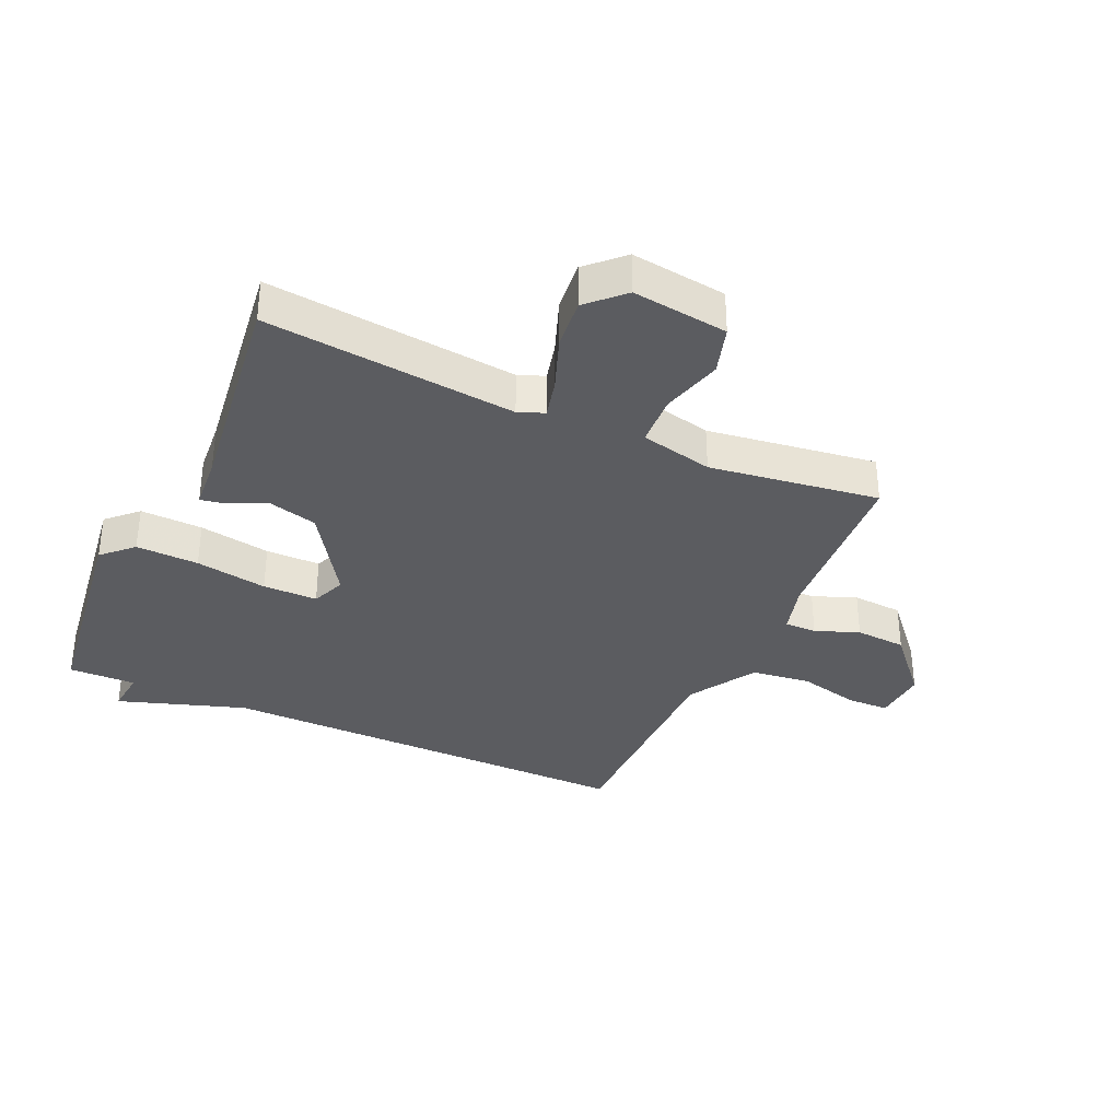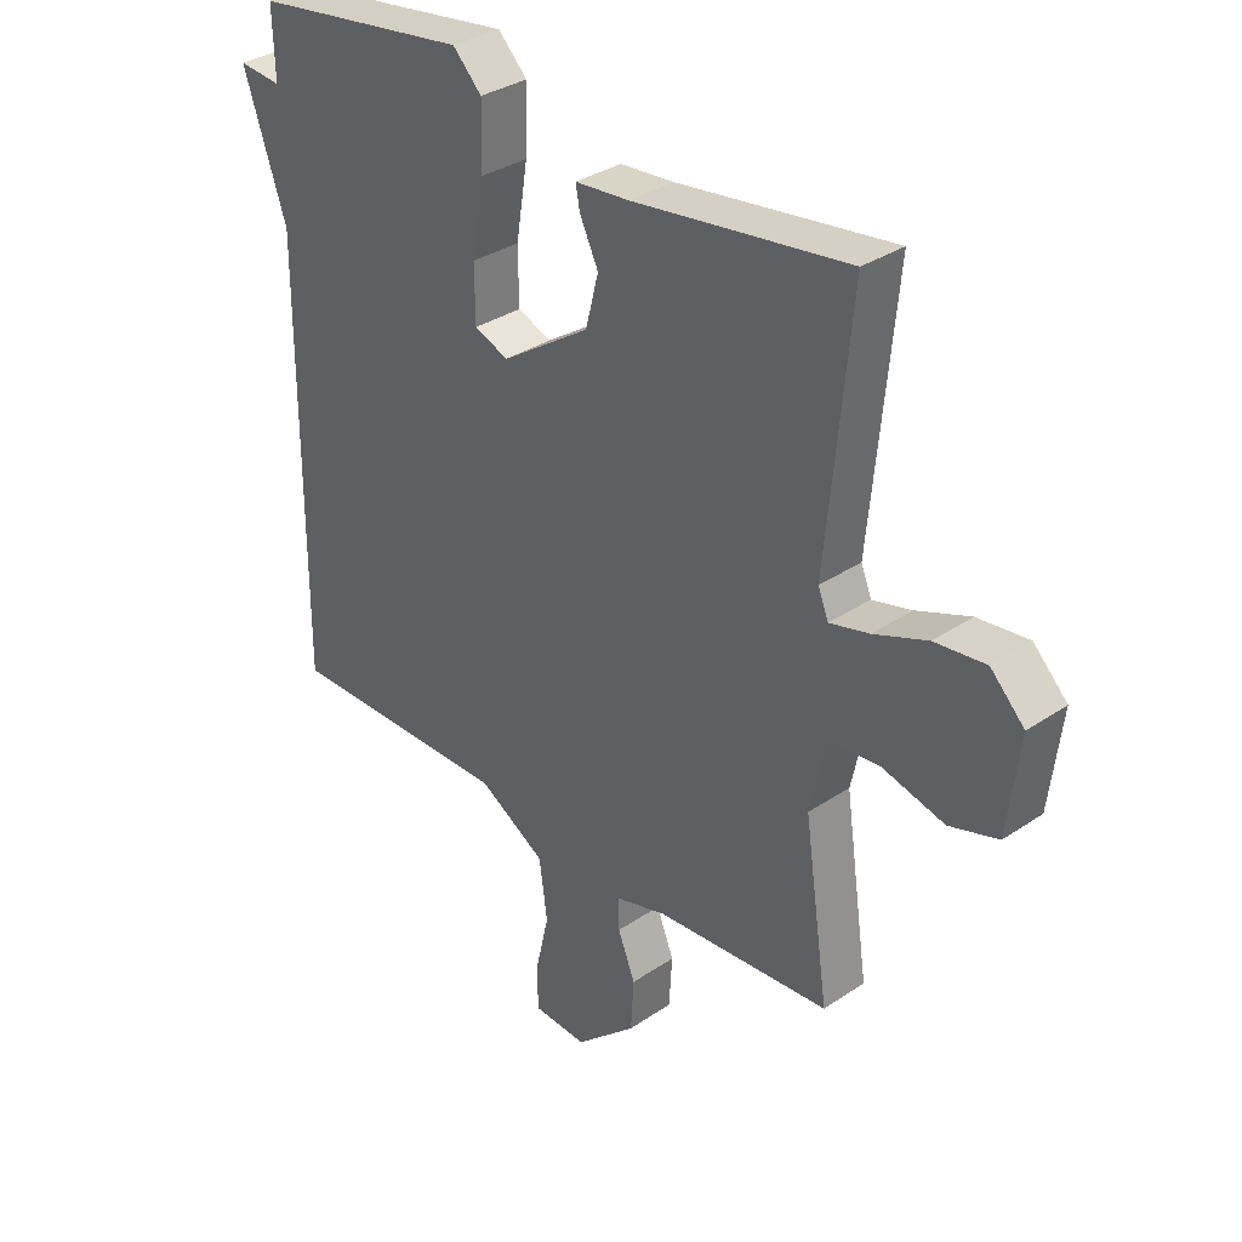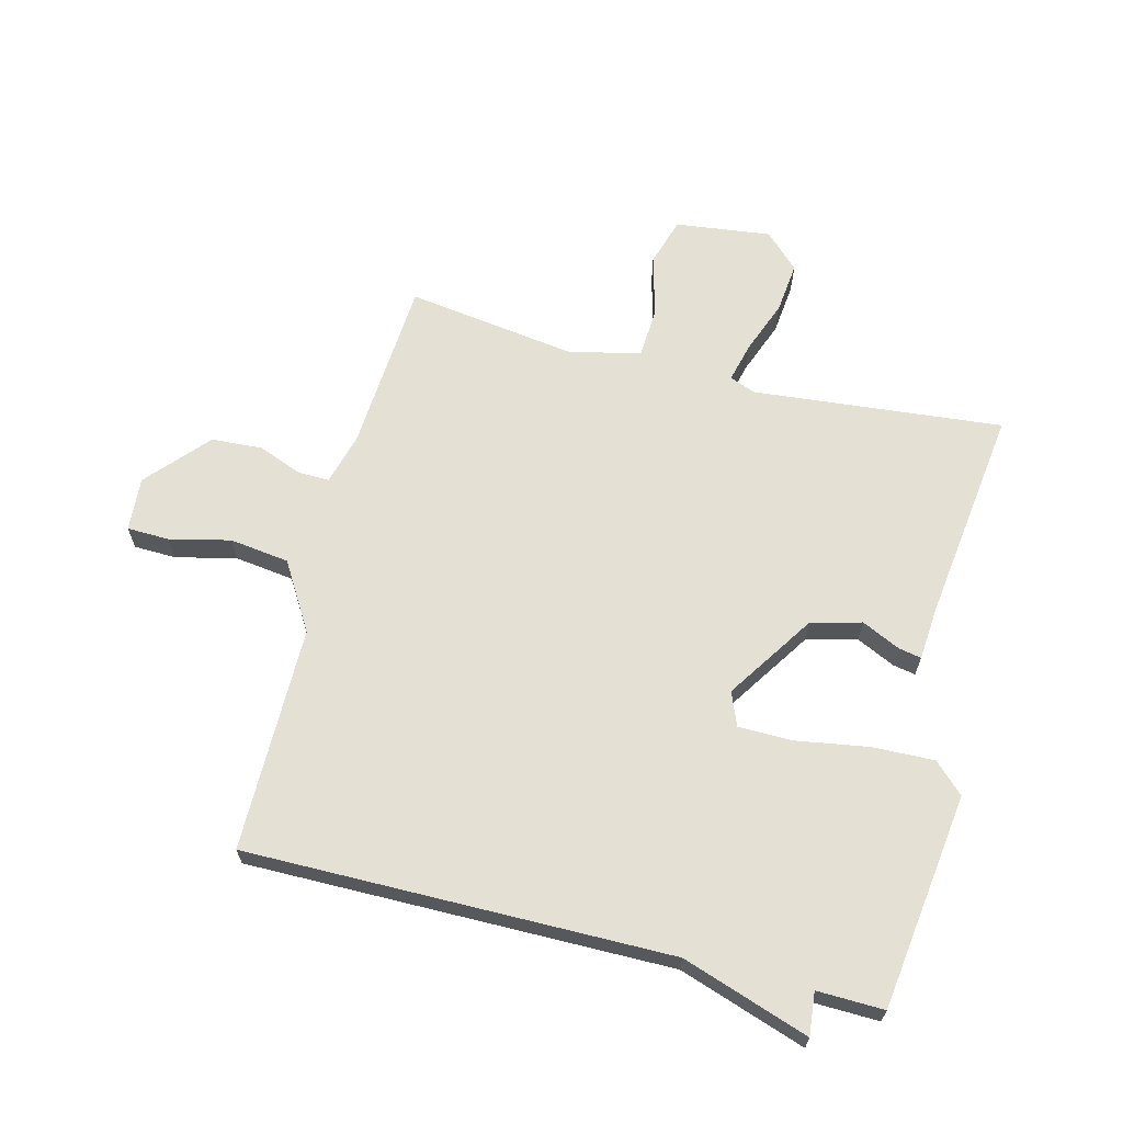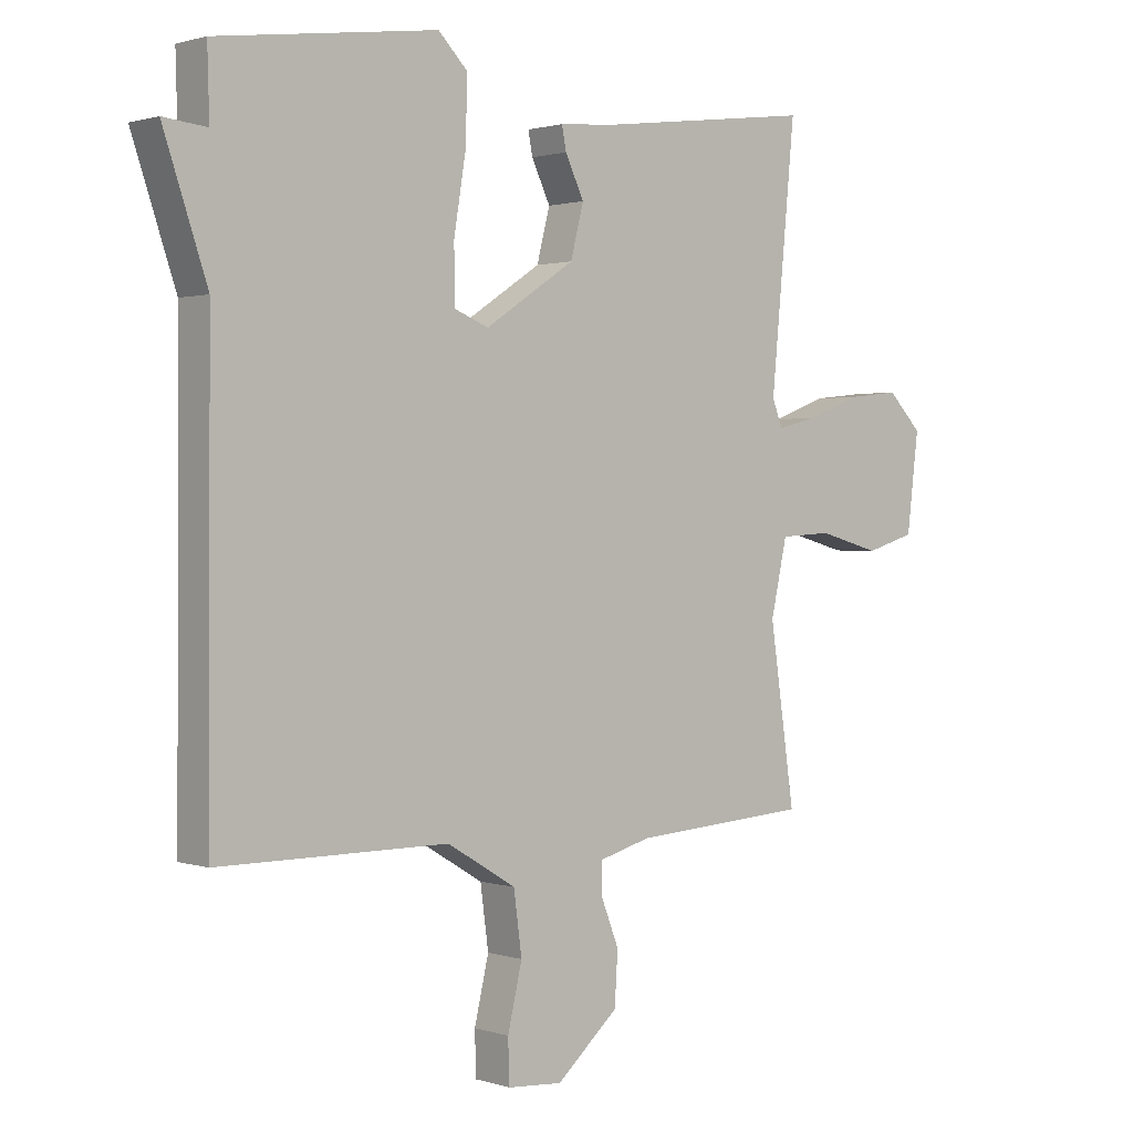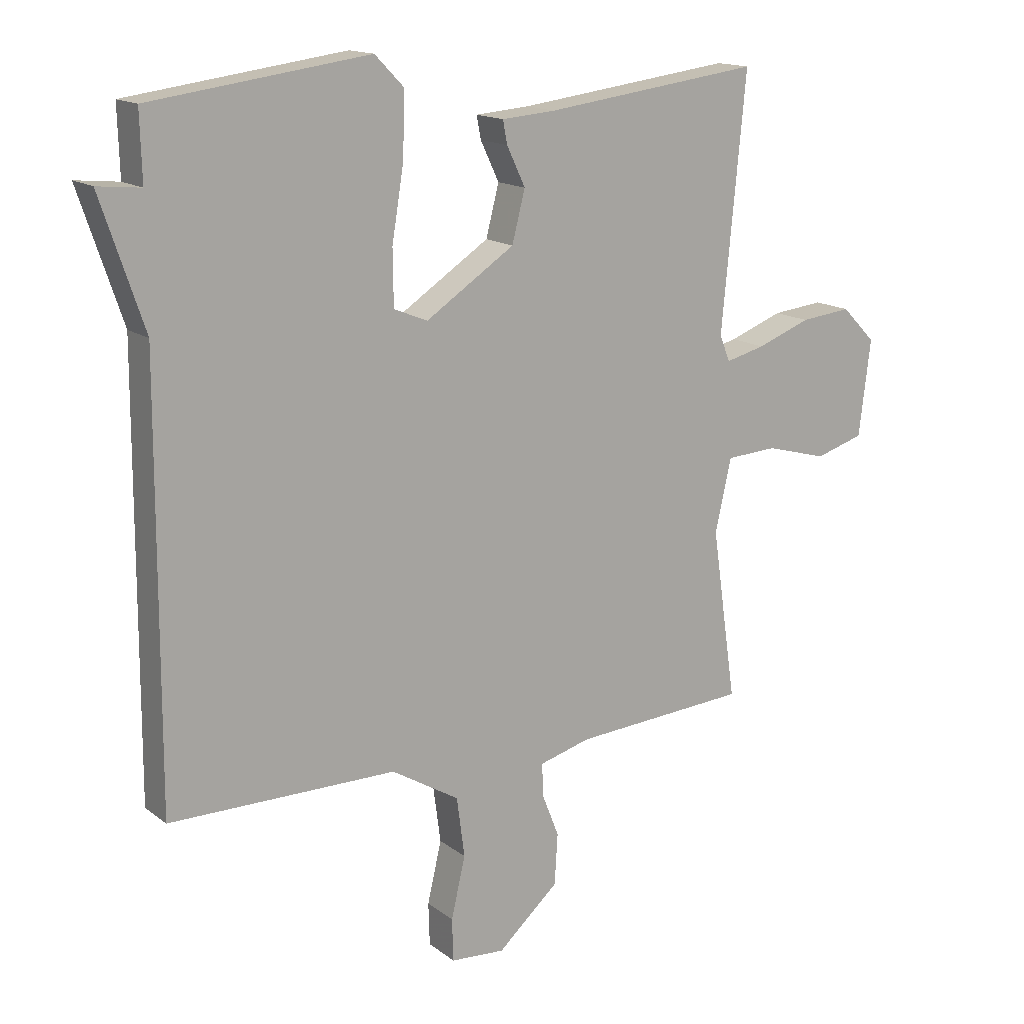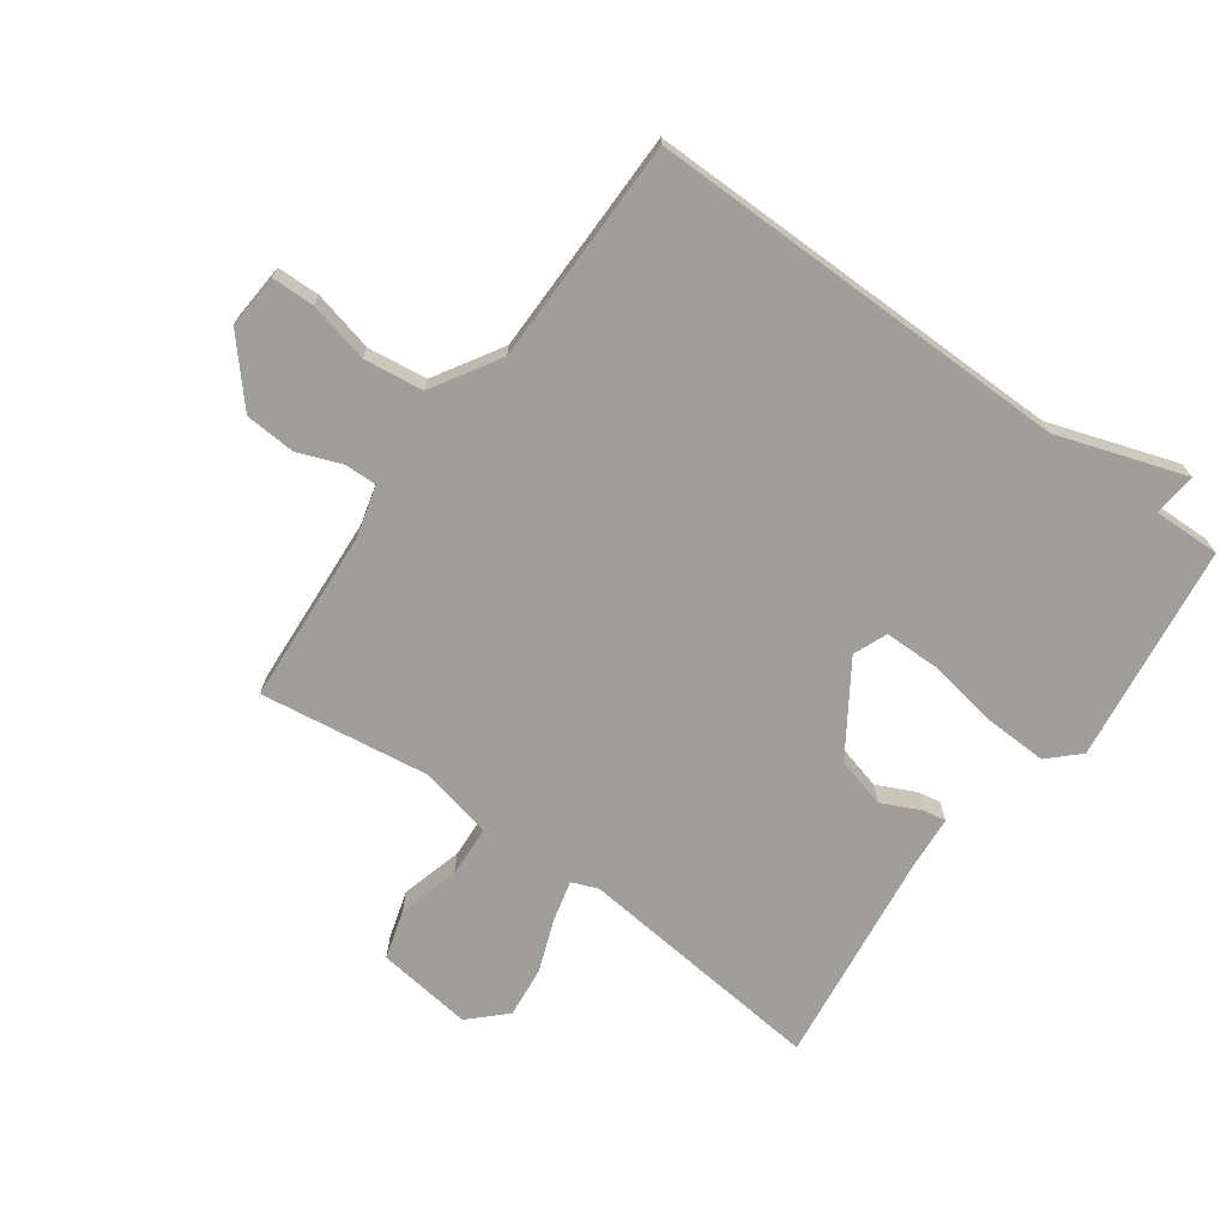
<metadata>
{"format":"obj","ext":"obj","renderer":"f3d","projection":"perspective","resolution":1024,"background":"white","views":[{"elev":-34.9,"azim":65.4,"up":"+Y"},{"elev":33.2,"azim":47.1,"up":"+Z"},{"elev":65.5,"azim":-75.8,"up":"+Y"},{"elev":1.1,"azim":-40.8,"up":"+Z"},{"elev":15.2,"azim":-33.0,"up":"+Z"},{"elev":-70.8,"azim":-126.1,"up":"+Y"}]}
</metadata>
<code>
v 0.5 0.07 -0.5
v 0.216 0.07 -0.52
v 0.133 0.07 -0.543
v 0.134 0.07 -0.595
v 0.162 0.07 -0.666
v 0.157 0.07 -0.749
v 0.058 0.07 -0.837
v -0.03 0.07 -0.831
v -0.032 0.07 -0.762
v -0.009 0.07 -0.663
v -0.022 0.07 -0.566
v -0.132 0.07 -0.5
v -0.5 0.07 -0.5
v -0.497 0.07 0.191
v -0.567 0.07 0.398
v -0.497 0.07 0.391
v -0.5 0.07 0.5
v -0.147 0.07 0.548
v -0.1 0.07 0.5
v -0.103 0.07 0.398
v -0.122 0.07 0.281
v -0.121 0.07 0.192
v -0.066 0.07 0.17
v 0.078 0.07 0.265
v 0.099 0.07 0.347
v 0.069 0.07 0.41
v 0.062 0.07 0.447
v 0.149 0.07 0.454
v 0.5 0.07 0.5
v 0.461 0.07 0.092
v 0.478 0.07 0.05
v 0.542 0.07 0.066
v 0.629 0.07 0.099
v 0.712 0.07 0.108
v 0.767 0.07 0.052
v 0.748 0.07 -0.104
v 0.669 0.07 -0.128
v 0.569 0.07 -0.101
v 0.486 0.07 -0.106
v 0.46 0.07 -0.224
v 0.5 0 -0.5
v 0.216 0 -0.52
v 0.133 0 -0.543
v 0.134 0 -0.595
v 0.162 0 -0.666
v 0.157 0 -0.749
v 0.058 0 -0.837
v -0.03 0 -0.831
v -0.032 0 -0.762
v -0.009 0 -0.663
v -0.022 0 -0.566
v -0.132 0 -0.5
v -0.5 0 -0.5
v -0.497 0 0.191
v -0.567 0 0.398
v -0.497 0 0.391
v -0.5 0 0.5
v -0.147 0 0.548
v -0.1 0 0.5
v -0.103 0 0.398
v -0.122 0 0.281
v -0.121 0 0.192
v -0.066 0 0.17
v 0.078 0 0.265
v 0.099 0 0.347
v 0.069 0 0.41
v 0.062 0 0.447
v 0.149 0 0.454
v 0.5 0 0.5
v 0.461 0 0.092
v 0.478 0 0.05
v 0.542 0 0.066
v 0.629 0 0.099
v 0.712 0 0.108
v 0.767 0 0.052
v 0.748 0 -0.104
v 0.669 0 -0.128
v 0.569 0 -0.101
v 0.486 0 -0.106
v 0.46 0 -0.224
f 36 37 38
f 35 36 38
f 34 35 38
f 33 34 38
f 32 33 38
f 31 32 38 39
f 30 31 39 40
f 28 29 30
f 28 30 40
f 27 28 40
f 26 27 40
f 25 26 40
f 19 20 21
f 18 19 21
f 17 18 21
f 16 17 21
f 16 21 22
f 15 16 22
f 14 15 22
f 14 22 23
f 13 14 23
f 12 13 23
f 8 9 10
f 7 8 10
f 6 7 10
f 5 6 10
f 4 5 10
f 3 4 10 11
f 12 23 24
f 11 12 24
f 3 11 24
f 2 3 24
f 24 25 40
f 2 24 40
f 1 2 40
f 78 77 76
f 78 76 75
f 78 75 74
f 78 74 73
f 78 73 72
f 79 78 72 71
f 80 79 71 70
f 70 69 68
f 80 70 68
f 80 68 67
f 80 67 66
f 80 66 65
f 61 60 59
f 61 59 58
f 61 58 57
f 61 57 56
f 62 61 56
f 62 56 55
f 62 55 54
f 63 62 54
f 63 54 53
f 63 53 52
f 50 49 48
f 50 48 47
f 50 47 46
f 50 46 45
f 50 45 44
f 51 50 44 43
f 64 63 52
f 64 52 51
f 64 51 43
f 64 43 42
f 80 65 64
f 80 64 42
f 80 42 41
f 1 41 42 2
f 2 42 43 3
f 3 43 44 4
f 4 44 45 5
f 5 45 46 6
f 6 46 47 7
f 7 47 48 8
f 8 48 49 9
f 9 49 50 10
f 10 50 51 11
f 11 51 52 12
f 12 52 53 13
f 13 53 54 14
f 14 54 55 15
f 15 55 56 16
f 16 56 57 17
f 17 57 58 18
f 18 58 59 19
f 19 59 60 20
f 20 60 61 21
f 21 61 62 22
f 22 62 63 23
f 23 63 64 24
f 24 64 65 25
f 25 65 66 26
f 26 66 67 27
f 27 67 68 28
f 28 68 69 29
f 29 69 70 30
f 30 70 71 31
f 31 71 72 32
f 32 72 73 33
f 33 73 74 34
f 34 74 75 35
f 35 75 76 36
f 36 76 77 37
f 37 77 78 38
f 38 78 79 39
f 39 79 80 40
f 40 80 41 1

</code>
